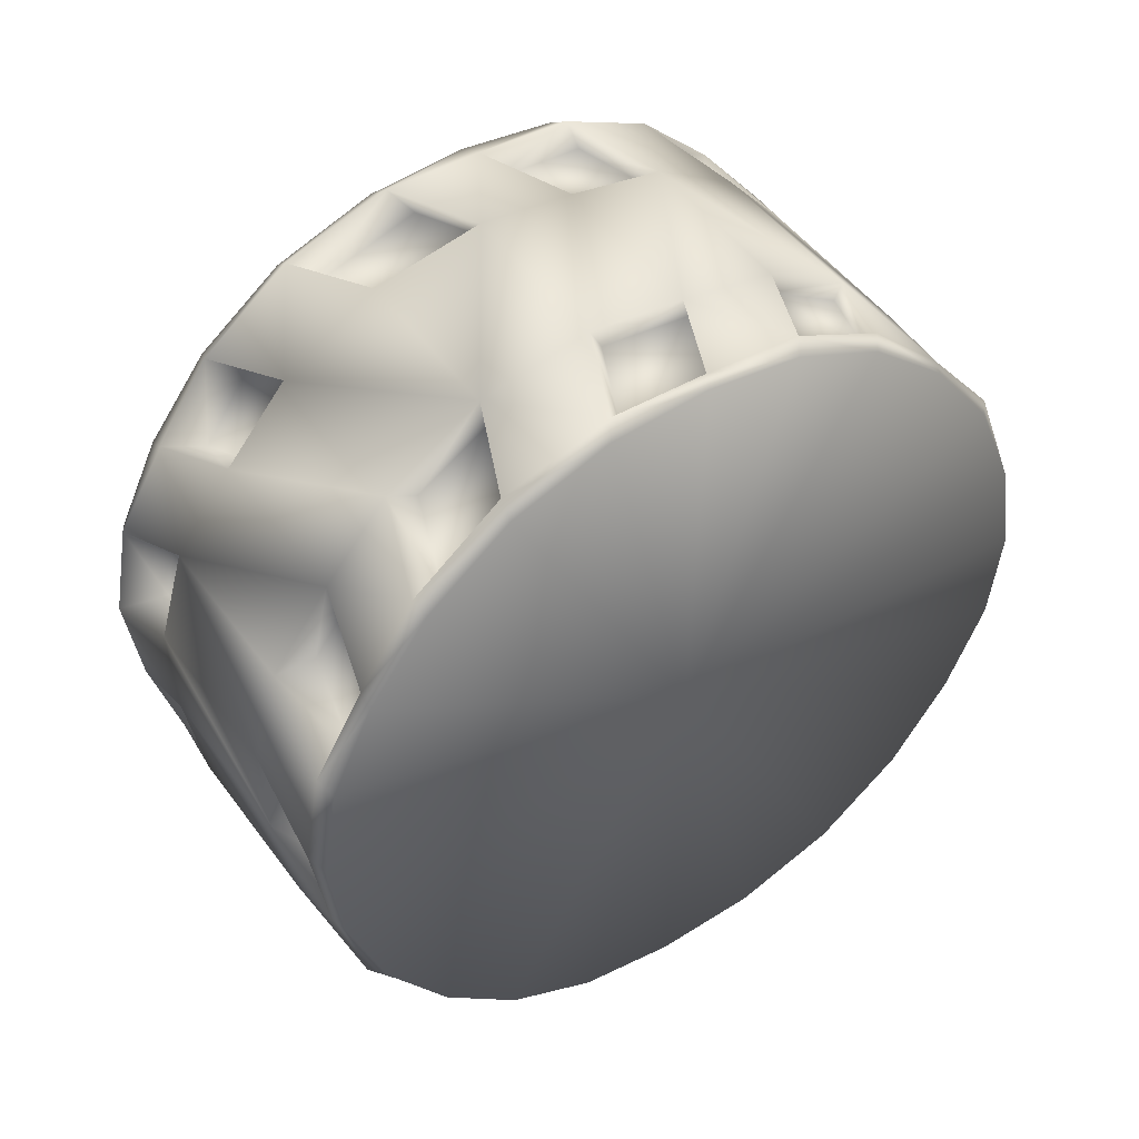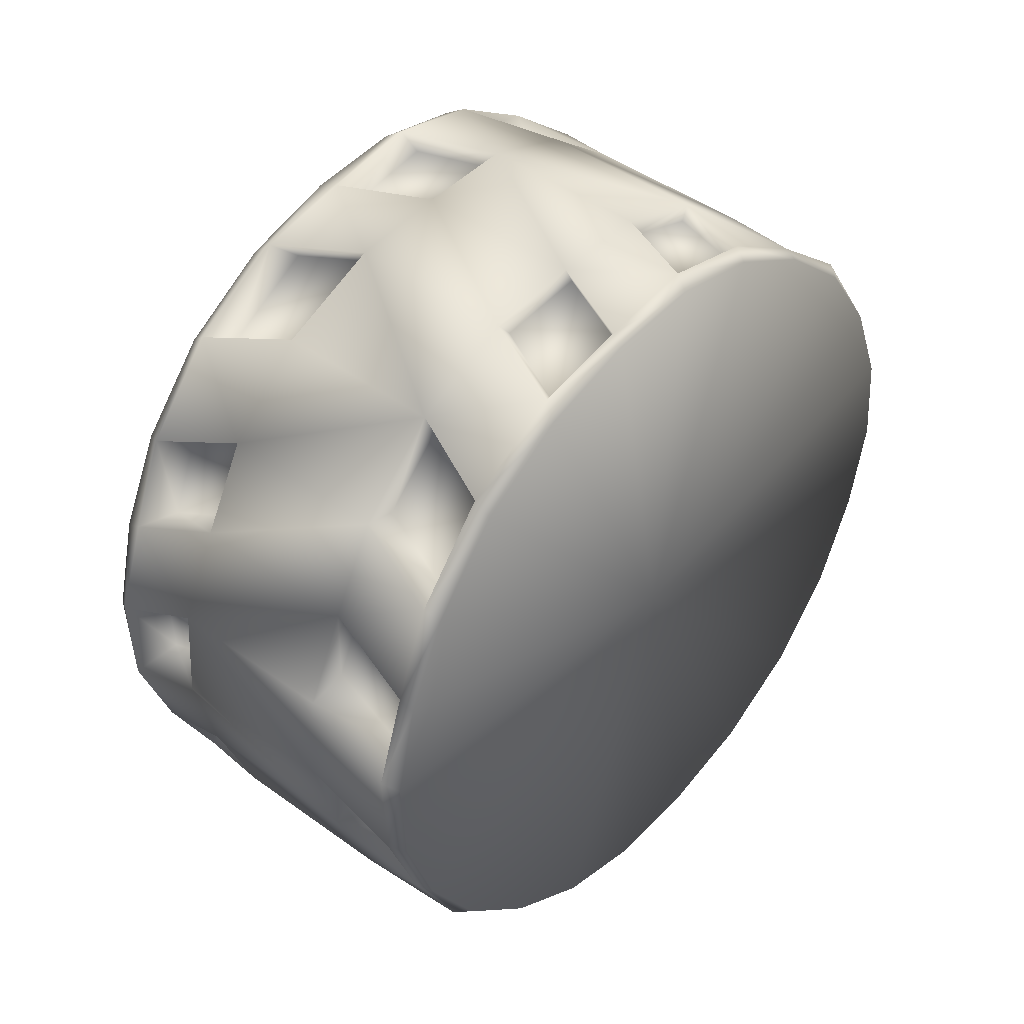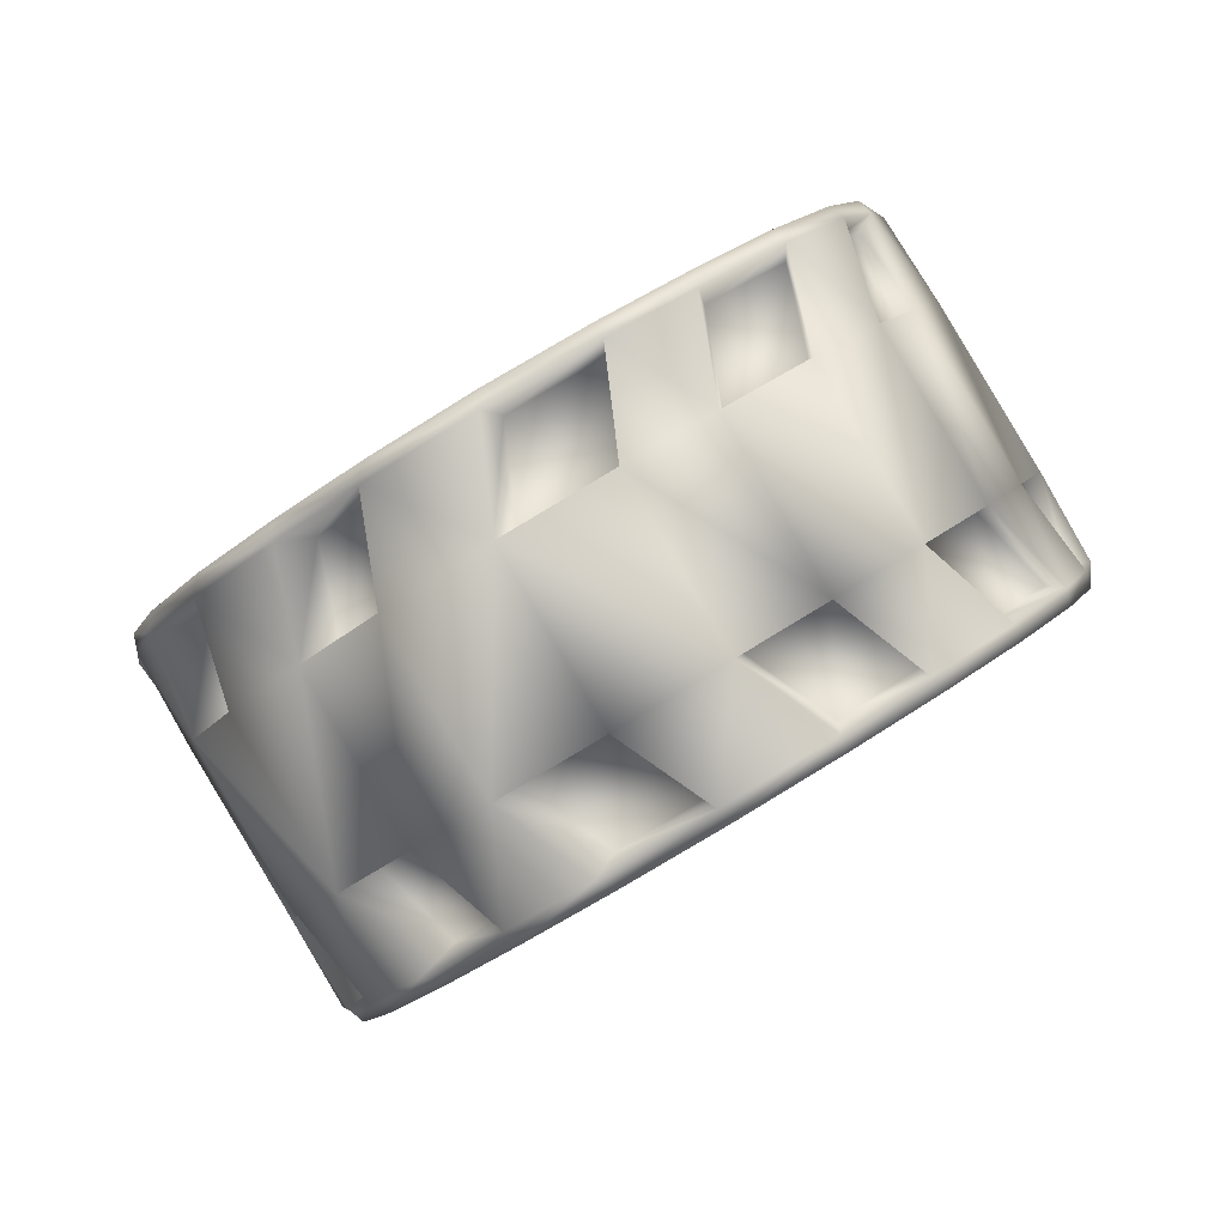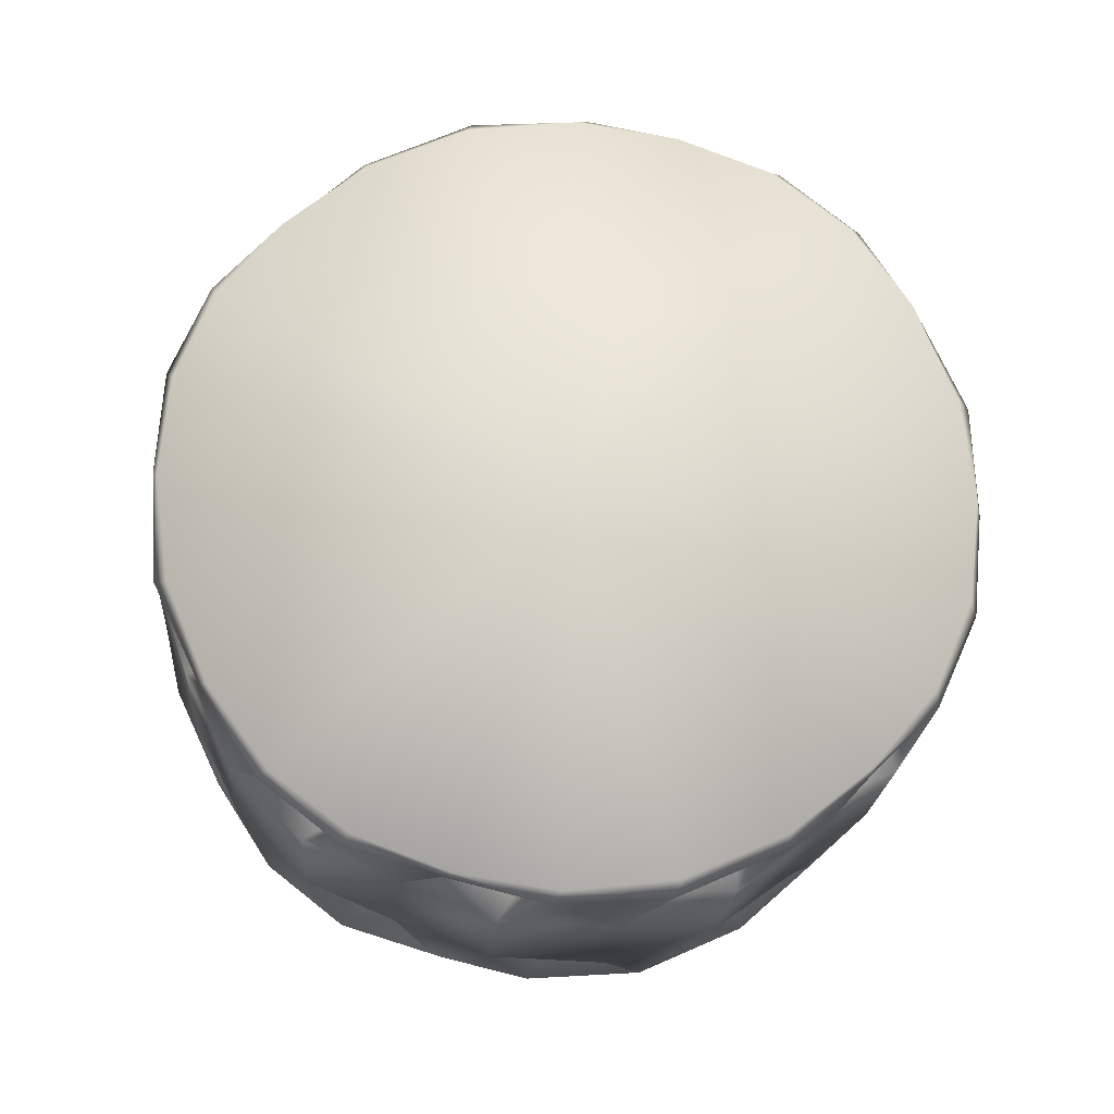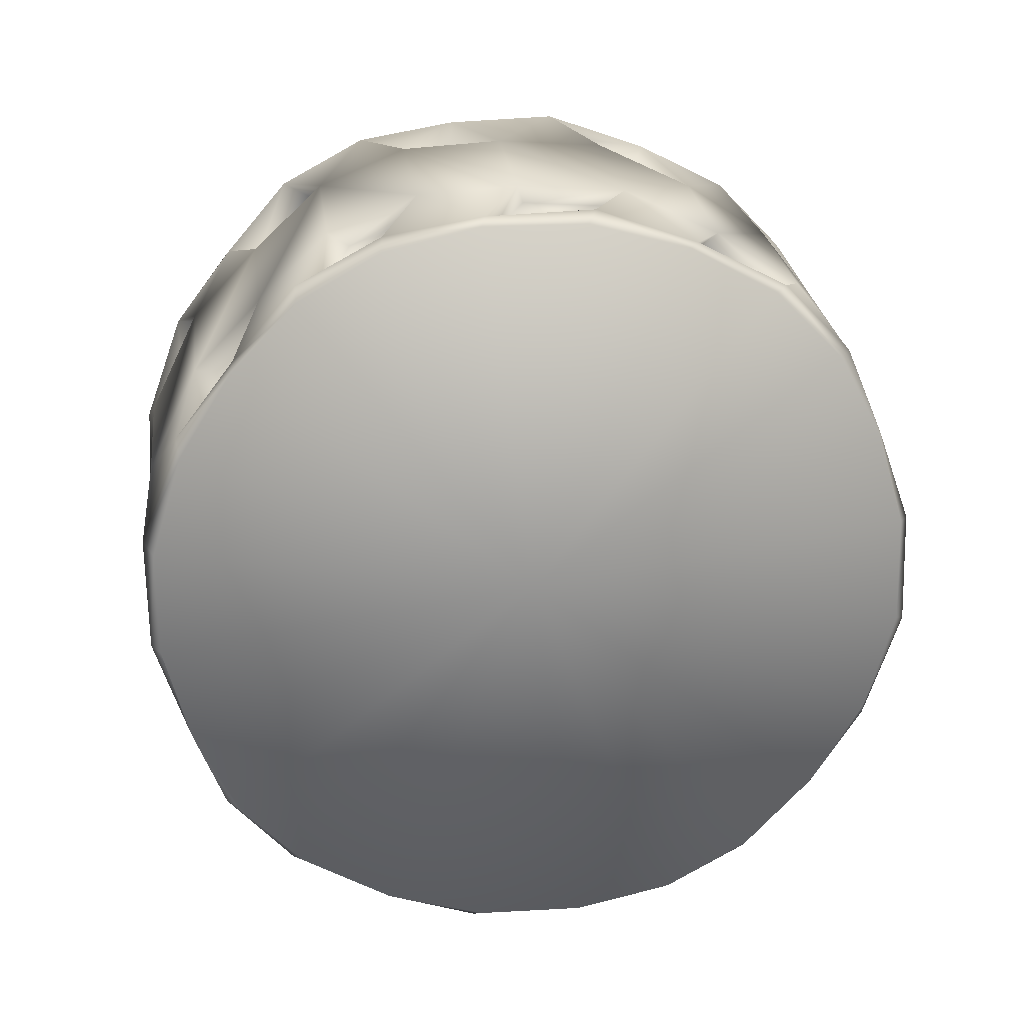
<metadata>
{"format":"obj","ext":"obj","renderer":"f3d","projection":"perspective","resolution":1024,"background":"white","views":[{"elev":73.3,"azim":15.0,"up":"+Z"},{"elev":77.9,"azim":-2.7,"up":"+Z"},{"elev":-64.8,"azim":85.3,"up":"+Z"},{"elev":3.8,"azim":47.6,"up":"+Z"},{"elev":-12.4,"azim":54.3,"up":"+Y"}]}
</metadata>
<code>
v 241.8 502.4 3.412
v 243.7 501.5 -1.492
v 231.2 486.2 -0.8526
v 258.8 482 -5.913
v 259.7 485.4 -2.459
v 245.9 474.5 7.013
v 244.8 499.8 -6.19
v 257.2 478 -8.812
v 244.9 497.1 -10.32
v 254.6 473.5 -10.74
v 244 493.7 -13.78
v 251.3 469 -11.16
v 242.4 489.7 -16.68
v 247.9 465.3 -10.31
v 239.8 485.2 -18.6
v 244.4 462.1 -8.597
v 236.6 480.7 -19.03
v 241.1 459.8 -5.761
v 233.1 477 -18.17
v 238.1 458.6 -1.852
v 229.7 473.8 -16.46
v 235.4 458.3 2.748
v 226.4 471.5 -13.63
v 233.4 459.1 7.652
v 223.3 470.3 -9.717
v 232.3 460.8 12.35
v 220.6 470 -5.118
v 232.2 463.5 16.48
v 218.6 470.8 -0.2132
v 233.1 466.9 19.94
v 217.5 472.5 4.485
v 234.7 470.9 22.84
v 217.4 475.2 8.619
v 237.3 475.4 24.76
v 218.3 478.7 12.07
v 240.5 479.9 25.19
v 220 482.6 14.97
v 244 483.6 24.33
v 222.5 487.2 16.9
v 247.4 486.8 22.62
v 225.8 491.6 17.33
v 250.7 489.1 19.79
v 229.2 495.4 16.47
v 253.8 490.3 15.88
v 232.7 498.5 14.76
v 256.5 490.7 11.28
v 236 500.8 11.92
v 258.5 489.8 6.374
v 239.1 502.1 8.012
v 259.6 488.1 1.675
v 250.7 489.1 19.79
v 250.5 490 19.58
v 247.1 487.8 22.54
v 247.4 486.8 22.62
v 253.8 490.3 15.88
v 253.5 491.1 15.46
v 256.5 490.7 11.28
v 256.4 491.6 10.76
v 248.4 493.5 16.13
v 241.8 498.7 12.63
v 238.5 496.9 15.97
v 245.1 491.7 19.47
v 251.2 494.1 11.77
v 244.6 499.3 8.274
v 253.8 494.1 6.876
v 247.2 499.3 3.376
v 222.2 482.9 14.58
v 220.9 479.3 11.72
v 224.7 478.2 14.68
v 226.4 481.9 17.17
v 227.7 465.1 12.59
v 229.2 467 11.93
v 232.6 463.3 11.88
v 231.3 461.2 12.54
v 228.5 463 7.894
v 229.9 465 7.512
v 230.1 495.2 16.8
v 233.5 498.6 15.31
v 232.7 498.5 14.76
v 229.2 495.4 16.47
v 241.6 488.6 21.44
v 235.1 493.8 17.94
v 242.8 479.8 -17.38
v 242.9 480.6 -15.71
v 240.7 484.9 -17.16
v 240.5 484.4 -18.91
v 226.6 491.7 18.05
v 225.8 491.6 17.33
v 238.1 485.3 23.16
v 231.6 490.6 19.66
v 239 475.3 -17
v 239.3 476.3 -15.36
v 223 487 17.84
v 222.5 487.2 16.9
v 234.3 480.8 23.54
v 227.8 486 20.04
v 236.9 479.7 -19.13
v 237.3 480.5 -17.36
v 259.7 485.4 -2.459
v 259.4 485.9 -3.331
v 259.4 488.7 0.8524
v 259.6 488.1 1.675
v 258.2 490.4 5.627
v 258.5 489.8 6.374
v 249.1 492.5 -10.37
v 249.4 495.6 -6.426
v 256 490.3 -2.926
v 255.7 487.3 -6.874
v 248.6 497.6 -1.733
v 255.2 492.4 1.767
v 232.5 459.5 7.769
v 233.7 461.7 7.396
v 244 493.7 -13.78
v 244.9 497.1 -10.32
v 245.8 496.7 -10.57
v 244.6 493 -13.77
v 254.1 483.4 -9.697
v 247.5 488.6 -13.2
v 242.4 489.7 -16.68
v 243.2 489.2 -16.81
v 252.4 479.4 -12.33
v 245.8 484.6 -15.83
v 239.8 485.2 -18.6
v 249.3 474.6 -13.88
v 235.5 472 -15.28
v 236.1 473.4 -13.78
v 234.2 477.3 -16.23
v 233.4 476.2 -17.88
v 232.2 463.5 16.48
v 231.3 463.9 16.73
v 232.3 460.8 12.35
v 233.4 459.1 7.652
v 234.3 458.3 2.64
v 235.4 458.3 2.748
v 221.4 473.3 13.03
v 221.1 470.3 9.086
v 228 468.1 16.53
v 222 468.2 4.394
v 223.3 466.5 -0.7161
v 229.9 461.3 2.784
v 244.4 492.7 -12.43
v 243.1 489.2 -15.28
v 247.2 488.6 -11.89
v 245.5 484.9 -14.36
v 218.3 478.7 12.07
v 217.4 475.2 8.619
v 217.7 474.7 9.491
v 218.9 478.4 12.7
v 229.6 472 19.36
v 223 477.2 15.86
v 232 469 -13.31
v 232.8 470.5 -11.94
v 220 482.6 14.97
v 220.3 482.2 15.74
v 231.3 476 21.99
v 224.8 481.2 18.49
v 230 472.8 -16.38
v 230.9 474.2 -14.82
v 241.1 459.8 -5.761
v 240.2 459.8 -6.179
v 243.6 462 -9.147
v 244.4 462.1 -8.597
v 238.1 458.6 -1.852
v 237.2 458.8 -2.065
v 235.4 458.3 2.748
v 234.3 458.3 2.64
v 235.3 461.9 -6.474
v 228.7 467.1 -9.974
v 238.6 463.7 -9.811
v 232.5 461.3 -2.113
v 226 466.5 -5.613
v 229.9 461.3 2.784
v 223.3 466.5 -0.7161
v 255.1 490 -2.517
v 258.3 488.4 1.044
v 229.7 473.8 -16.46
v 233.1 477 -18.17
v 242 466.8 -11.78
v 236.6 480.7 -19.03
v 245.5 470.1 -13.5
v 235.3 460.6 2.81
v 238 461.1 -1.616
v 231.2 463.5 2.946
v 233.6 463.5 -1.662
v 236.9 500.8 12.34
v 242.8 502.3 3.52
v 239.9 501.8 8.226
v 254.3 492 1.899
v 243.7 484.5 24.04
v 257.2 490 5.531
v 236.6 476.2 25.07
v 240.2 480.9 25.29
v 240.7 462 -5.315
v 243.9 464.1 -8.098
v 236.1 464 -5.595
v 239.1 465.7 -8.729
v 245.8 499.5 -6.384
v 244.6 501.1 -1.609
v 229.1 486.2 18.53
v 224.6 487.1 16.47
v 258.2 482.2 -6.538
v 256.8 478.4 -9.575
v 232.6 490.4 18.18
v 217.7 471.9 5.308
v 218.9 470.3 0.5329
v 228 491.5 16.66
v 232.5 467.6 19.94
v 233.9 471.4 22.97
v 226.6 470.6 -13.42
v 220.7 469 -4.596
v 223.6 469.5 -9.302
v 235.8 493.4 16.57
v 231.1 494.7 15.51
v 247 465.4 -10.64
v 239 496.3 14.73
v 234.3 497.9 14.11
v 254.1 473.6 -11.67
v 250.5 468.9 -11.89
v 236 500.8 11.92
v 239.1 502.1 8.012
v 241.8 502.4 3.412
v 244 483.6 24.33
v 240.5 479.9 25.19
v 237.3 475.4 24.76
v 244.8 499.8 -6.19
v 243.7 501.5 -1.492
v 258.8 482 -5.913
v 257.2 478 -8.812
v 254.6 473.5 -10.74
v 217.5 472.5 4.485
v 218.6 470.8 -0.2132
v 220.6 470 -5.118
v 220.7 469 -4.596
v 233.1 466.9 19.94
v 234.7 470.9 22.84
v 226.4 471.5 -13.63
v 223.3 470.3 -9.717
v 220.6 470 -5.118
v 247.9 465.3 -10.31
v 251.3 469 -11.16
v 241.9 497.8 11.82
v 244.5 498.4 7.722
v 240.5 499.9 8.741
v 237.3 499.8 11.55
v 238.7 485.4 21.49
v 240.6 481.3 23.49
v 243.9 484.6 22.31
v 242 488.5 19.86
v 245.5 496.1 -9.553
v 245.5 498.7 -5.62
v 248.9 495 -5.656
v 248.6 492.1 -9.375
v 244.4 500.1 -1.334
v 242.7 501.3 3.479
v 246.9 498.4 3.35
v 248.2 496.8 -1.452
v 254.8 487.3 -5.958
v 258.3 486.1 -2.64
v 257.2 482.6 -5.65
v 253.3 483.7 -8.619
v 251.8 480.1 -11
v 255.9 479.1 -8.408
v 253.4 474.6 -10.38
v 248.9 475.5 -12.45
v 219.8 475.9 8.857
v 219.8 473.4 4.924
v 223 471.8 8.476
v 223.3 474.7 12.19
v 220.9 471.9 0.654
v 222.6 470.7 -4.159
v 225.1 468.3 -0.5218
v 223.8 469.9 4.28
v 229.4 469.7 15.33
v 232.5 465.7 15.52
v 233.6 469.2 18.54
v 230.9 473.3 17.99
v 232.5 476.9 20.4
v 234.9 472.6 21.32
v 237.5 477.1 23.29
v 235.3 481.4 21.85
v 230 468.9 -8.991
v 227.4 468.4 -4.894
v 225.2 471.2 -8.365
v 228.1 472.2 -12.23
v 245.6 471.6 -12.1
v 250.2 470.5 -10.59
v 246.9 467.2 -9.412
v 242.3 468.5 -10.47
v 250.1 489.7 18.23
v 248.2 493 14.99
v 245.1 491.3 18.12
v 247 487.6 21.01
v 255.6 491.1 10.11
v 253.1 493.5 6.465
v 250.6 493.5 11.07
v 252.8 490.6 14.54
f 1 2 3
f 4 5 6
f 2 7 3
f 8 4 6
f 7 9 3
f 10 8 6
f 9 11 3
f 12 10 6
f 11 13 3
f 14 12 6
f 13 15 3
f 16 14 6
f 15 17 3
f 18 16 6
f 17 19 3
f 20 18 6
f 19 21 3
f 22 20 6
f 21 23 3
f 24 22 6
f 23 25 3
f 26 24 6
f 25 27 3
f 28 26 6
f 27 29 3
f 30 28 6
f 29 31 3
f 32 30 6
f 31 33 3
f 34 32 6
f 33 35 3
f 36 34 6
f 35 37 3
f 38 36 6
f 37 39 3
f 40 38 6
f 39 41 3
f 42 40 6
f 41 43 3
f 44 42 6
f 43 45 3
f 46 44 6
f 45 47 3
f 48 46 6
f 47 49 3
f 50 48 6
f 49 1 3
f 5 50 6
f 51 52 53
f 51 53 54
f 55 56 52
f 55 52 51
f 57 58 56
f 57 56 55
f 59 60 61
f 59 61 62
f 63 64 60
f 63 60 59
f 65 66 64
f 65 64 63
f 67 68 69
f 67 69 70
f 71 72 73
f 71 73 74
f 71 75 76
f 71 76 72
f 77 78 79
f 77 79 80
f 81 62 61
f 81 61 82
f 83 84 85
f 83 85 86
f 87 77 80
f 87 80 88
f 89 81 82
f 89 82 90
f 83 91 92
f 83 92 84
f 93 87 88
f 93 88 94
f 95 89 90
f 95 90 96
f 91 97 98
f 91 98 92
f 99 100 101
f 99 101 102
f 102 101 103
f 102 103 104
f 104 103 58
f 104 58 57
f 105 106 107
f 105 107 108
f 106 109 110
f 106 110 107
f 109 66 65
f 109 65 110
f 75 111 112
f 75 112 76
f 111 74 73
f 111 73 112
f 73 72 76
f 73 76 112
f 113 114 115
f 113 115 116
f 105 108 117
f 105 117 118
f 86 85 98
f 86 98 97
f 119 113 116
f 119 116 120
f 118 117 121
f 118 121 122
f 84 92 98
f 84 98 85
f 123 119 120
f 123 120 86
f 122 121 124
f 122 124 83
f 125 126 127
f 125 127 128
f 129 130 74
f 129 74 131
f 131 74 111
f 131 111 132
f 132 111 133
f 132 133 134
f 135 136 71
f 135 71 137
f 136 138 75
f 136 75 71
f 138 139 140
f 138 140 75
f 116 141 142
f 116 142 120
f 118 143 141
f 118 141 116
f 118 122 144
f 118 144 143
f 145 146 147
f 145 147 148
f 135 137 149
f 135 149 150
f 125 151 152
f 125 152 126
f 153 145 148
f 153 148 154
f 150 149 155
f 150 155 156
f 151 157 158
f 151 158 152
f 94 153 154
f 94 154 93
f 156 155 95
f 156 95 96
f 128 127 158
f 128 158 157
f 159 160 161
f 159 161 162
f 163 164 160
f 163 160 159
f 165 166 164
f 165 164 163
f 167 168 151
f 167 151 169
f 170 171 168
f 170 168 167
f 172 173 171
f 172 171 170
f 122 120 142
f 122 142 144
f 142 141 143
f 142 143 144
f 107 174 175
f 107 175 101
f 128 157 176
f 128 176 177
f 178 169 151
f 178 151 125
f 126 152 158
f 126 158 127
f 97 128 177
f 97 177 179
f 180 178 125
f 180 125 91
f 164 166 181
f 164 181 182
f 86 97 179
f 86 179 123
f 124 180 91
f 124 91 83
f 172 183 181
f 172 181 166
f 170 184 183
f 170 183 172
f 170 164 182
f 170 182 184
f 181 183 184
f 181 184 182
f 61 60 185
f 61 185 78
f 64 66 186
f 64 186 187
f 110 188 174
f 110 174 107
f 81 189 53
f 81 53 62
f 110 103 190
f 110 190 188
f 103 101 175
f 103 175 190
f 95 191 192
f 95 192 89
f 161 160 193
f 161 193 194
f 167 195 193
f 167 193 160
f 169 196 195
f 169 195 167
f 197 198 109
f 197 109 106
f 175 174 188
f 175 188 190
f 96 199 200
f 96 200 93
f 117 201 202
f 117 202 121
f 90 203 199
f 90 199 96
f 169 161 194
f 169 194 196
f 193 195 196
f 193 196 194
f 154 148 68
f 154 68 67
f 204 205 138
f 204 138 136
f 90 87 206
f 90 206 203
f 87 93 200
f 87 200 206
f 149 207 208
f 149 208 155
f 199 203 206
f 199 206 200
f 150 69 68
f 150 68 148
f 156 70 69
f 156 69 150
f 156 154 67
f 156 67 70
f 151 168 209
f 151 209 157
f 171 173 210
f 171 210 211
f 82 212 213
f 82 213 77
f 178 214 161
f 178 161 169
f 61 215 212
f 61 212 82
f 61 78 216
f 61 216 215
f 124 217 218
f 124 218 180
f 56 63 59
f 56 59 52
f 90 82 77
f 90 77 87
f 100 108 107
f 100 107 101
f 103 110 65
f 103 65 58
f 116 115 105
f 116 105 118
f 86 120 122
f 86 122 83
f 130 137 71
f 130 71 74
f 111 75 140
f 111 140 133
f 148 147 135
f 148 135 150
f 93 154 156
f 93 156 96
f 164 170 167
f 164 167 160
f 91 125 128
f 91 128 97
f 78 185 219
f 78 219 79
f 185 187 220
f 185 220 219
f 187 186 221
f 187 221 220
f 189 222 54
f 189 54 53
f 192 223 222
f 192 222 189
f 191 224 223
f 191 223 192
f 114 225 197
f 114 197 115
f 225 226 198
f 225 198 197
f 226 221 186
f 226 186 198
f 100 99 227
f 100 227 201
f 201 227 228
f 201 228 202
f 202 228 229
f 202 229 217
f 146 230 204
f 146 204 147
f 230 231 205
f 230 205 204
f 231 232 233
f 231 233 205
f 130 129 234
f 130 234 207
f 207 234 235
f 207 235 208
f 208 235 224
f 208 224 191
f 157 209 236
f 157 236 176
f 209 211 237
f 209 237 236
f 211 210 238
f 211 238 237
f 214 239 162
f 214 162 161
f 218 240 239
f 218 239 214
f 217 229 240
f 217 240 218
f 241 242 243
f 241 243 244
f 60 241 244
f 60 244 185
f 187 185 244
f 187 244 243
f 64 187 243
f 64 243 242
f 64 242 241
f 64 241 60
f 245 246 247
f 245 247 248
f 81 89 245
f 81 245 248
f 81 248 247
f 81 247 189
f 189 247 246
f 189 246 192
f 89 192 246
f 89 246 245
f 249 250 251
f 249 251 252
f 106 105 252
f 106 252 251
f 106 251 250
f 106 250 197
f 197 250 249
f 197 249 115
f 105 115 249
f 105 249 252
f 253 254 255
f 253 255 256
f 109 256 255
f 109 255 66
f 66 255 254
f 66 254 186
f 198 186 254
f 198 254 253
f 109 198 253
f 109 253 256
f 257 258 259
f 257 259 260
f 117 260 259
f 117 259 201
f 100 201 259
f 100 259 258
f 108 100 258
f 108 258 257
f 108 257 260
f 108 260 117
f 261 262 263
f 261 263 264
f 124 264 263
f 124 263 217
f 202 217 263
f 202 263 262
f 121 202 262
f 121 262 261
f 121 261 264
f 121 264 124
f 265 266 267
f 265 267 268
f 135 268 267
f 135 267 136
f 136 267 266
f 136 266 204
f 147 204 266
f 147 266 265
f 135 147 265
f 135 265 268
f 269 270 271
f 269 271 272
f 138 272 271
f 138 271 139
f 139 271 270
f 139 270 233
f 233 270 269
f 233 269 205
f 138 205 269
f 138 269 272
f 273 274 275
f 273 275 276
f 149 276 275
f 149 275 207
f 207 275 274
f 207 274 130
f 137 130 274
f 137 274 273
f 149 137 273
f 149 273 276
f 277 278 279
f 277 279 280
f 95 280 279
f 95 279 191
f 191 279 278
f 191 278 208
f 155 208 278
f 155 278 277
f 95 155 277
f 95 277 280
f 281 282 283
f 281 283 284
f 168 281 284
f 168 284 209
f 209 284 283
f 209 283 211
f 171 211 283
f 171 283 282
f 168 171 282
f 168 282 281
f 285 286 287
f 285 287 288
f 180 285 288
f 180 288 178
f 178 288 287
f 178 287 214
f 218 214 287
f 218 287 286
f 180 218 286
f 180 286 285
f 289 290 291
f 289 291 292
f 62 53 292
f 62 292 291
f 59 62 291
f 59 291 290
f 59 290 289
f 59 289 52
f 52 289 292
f 52 292 53
f 293 294 295
f 293 295 296
f 63 56 296
f 63 296 295
f 65 63 295
f 65 295 294
f 65 294 293
f 65 293 58
f 58 293 296
f 58 296 56
f 212 215 216
f 212 216 213
f 78 77 213
f 78 213 216

</code>
